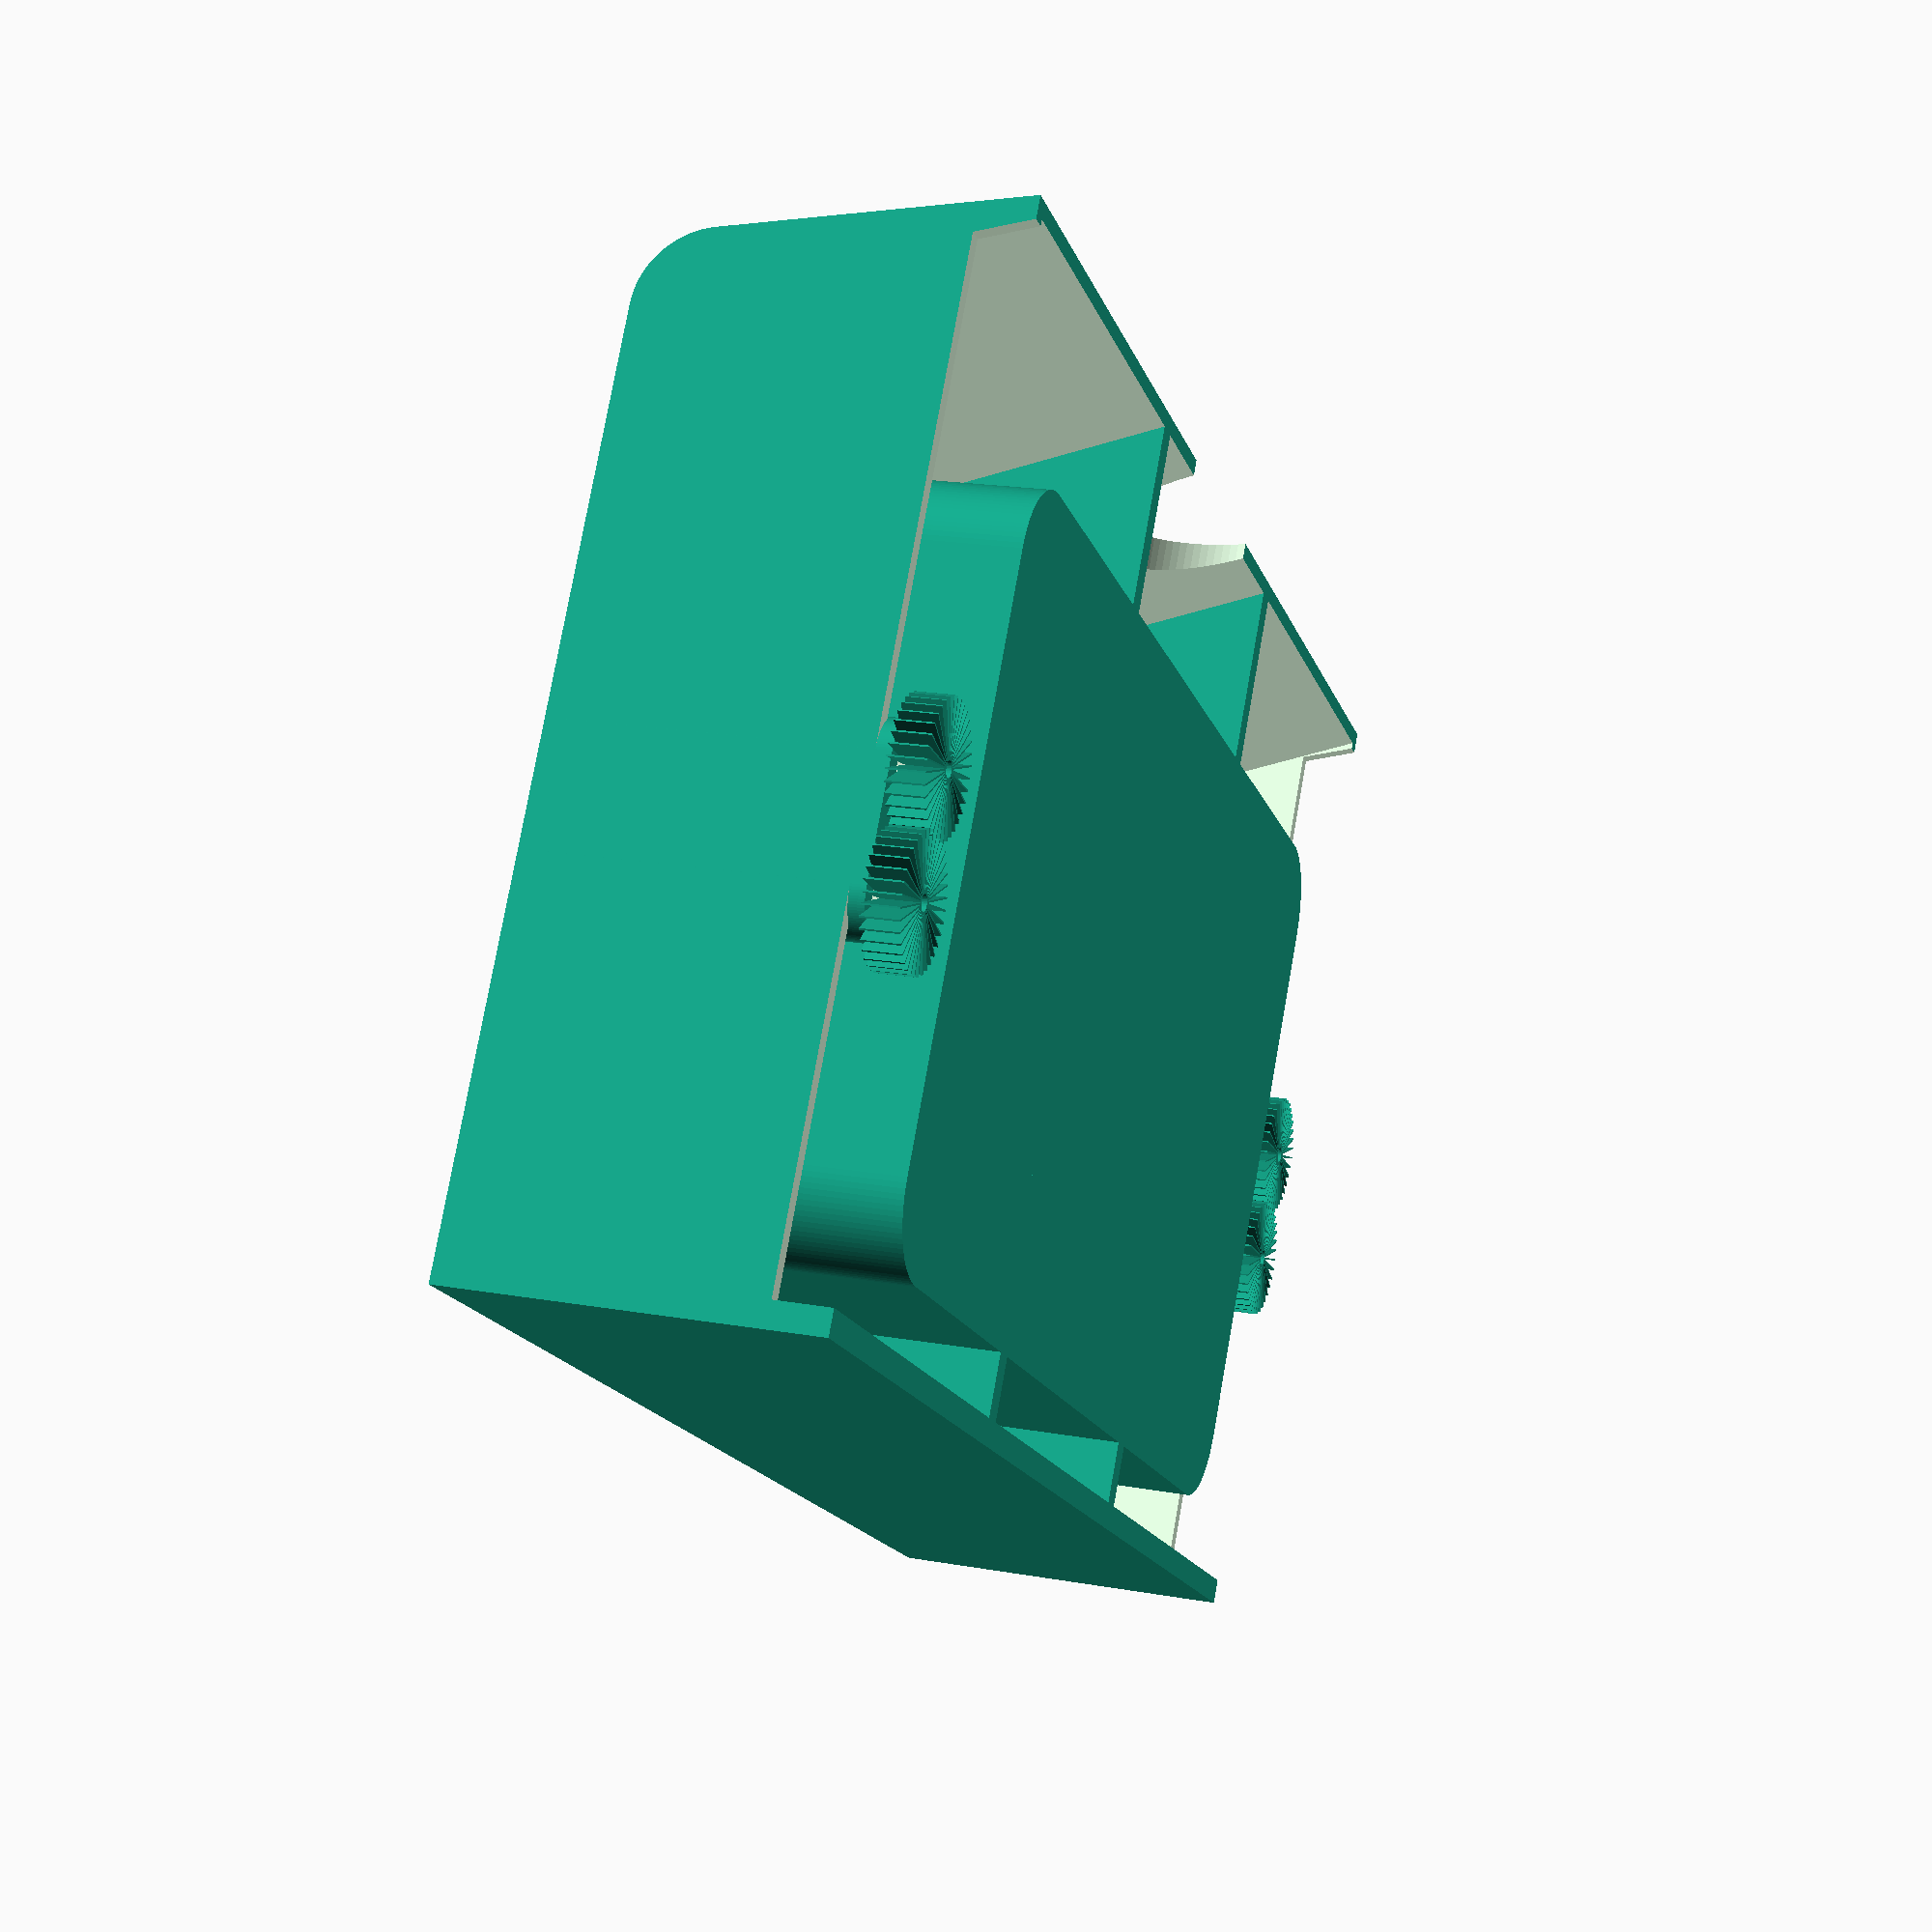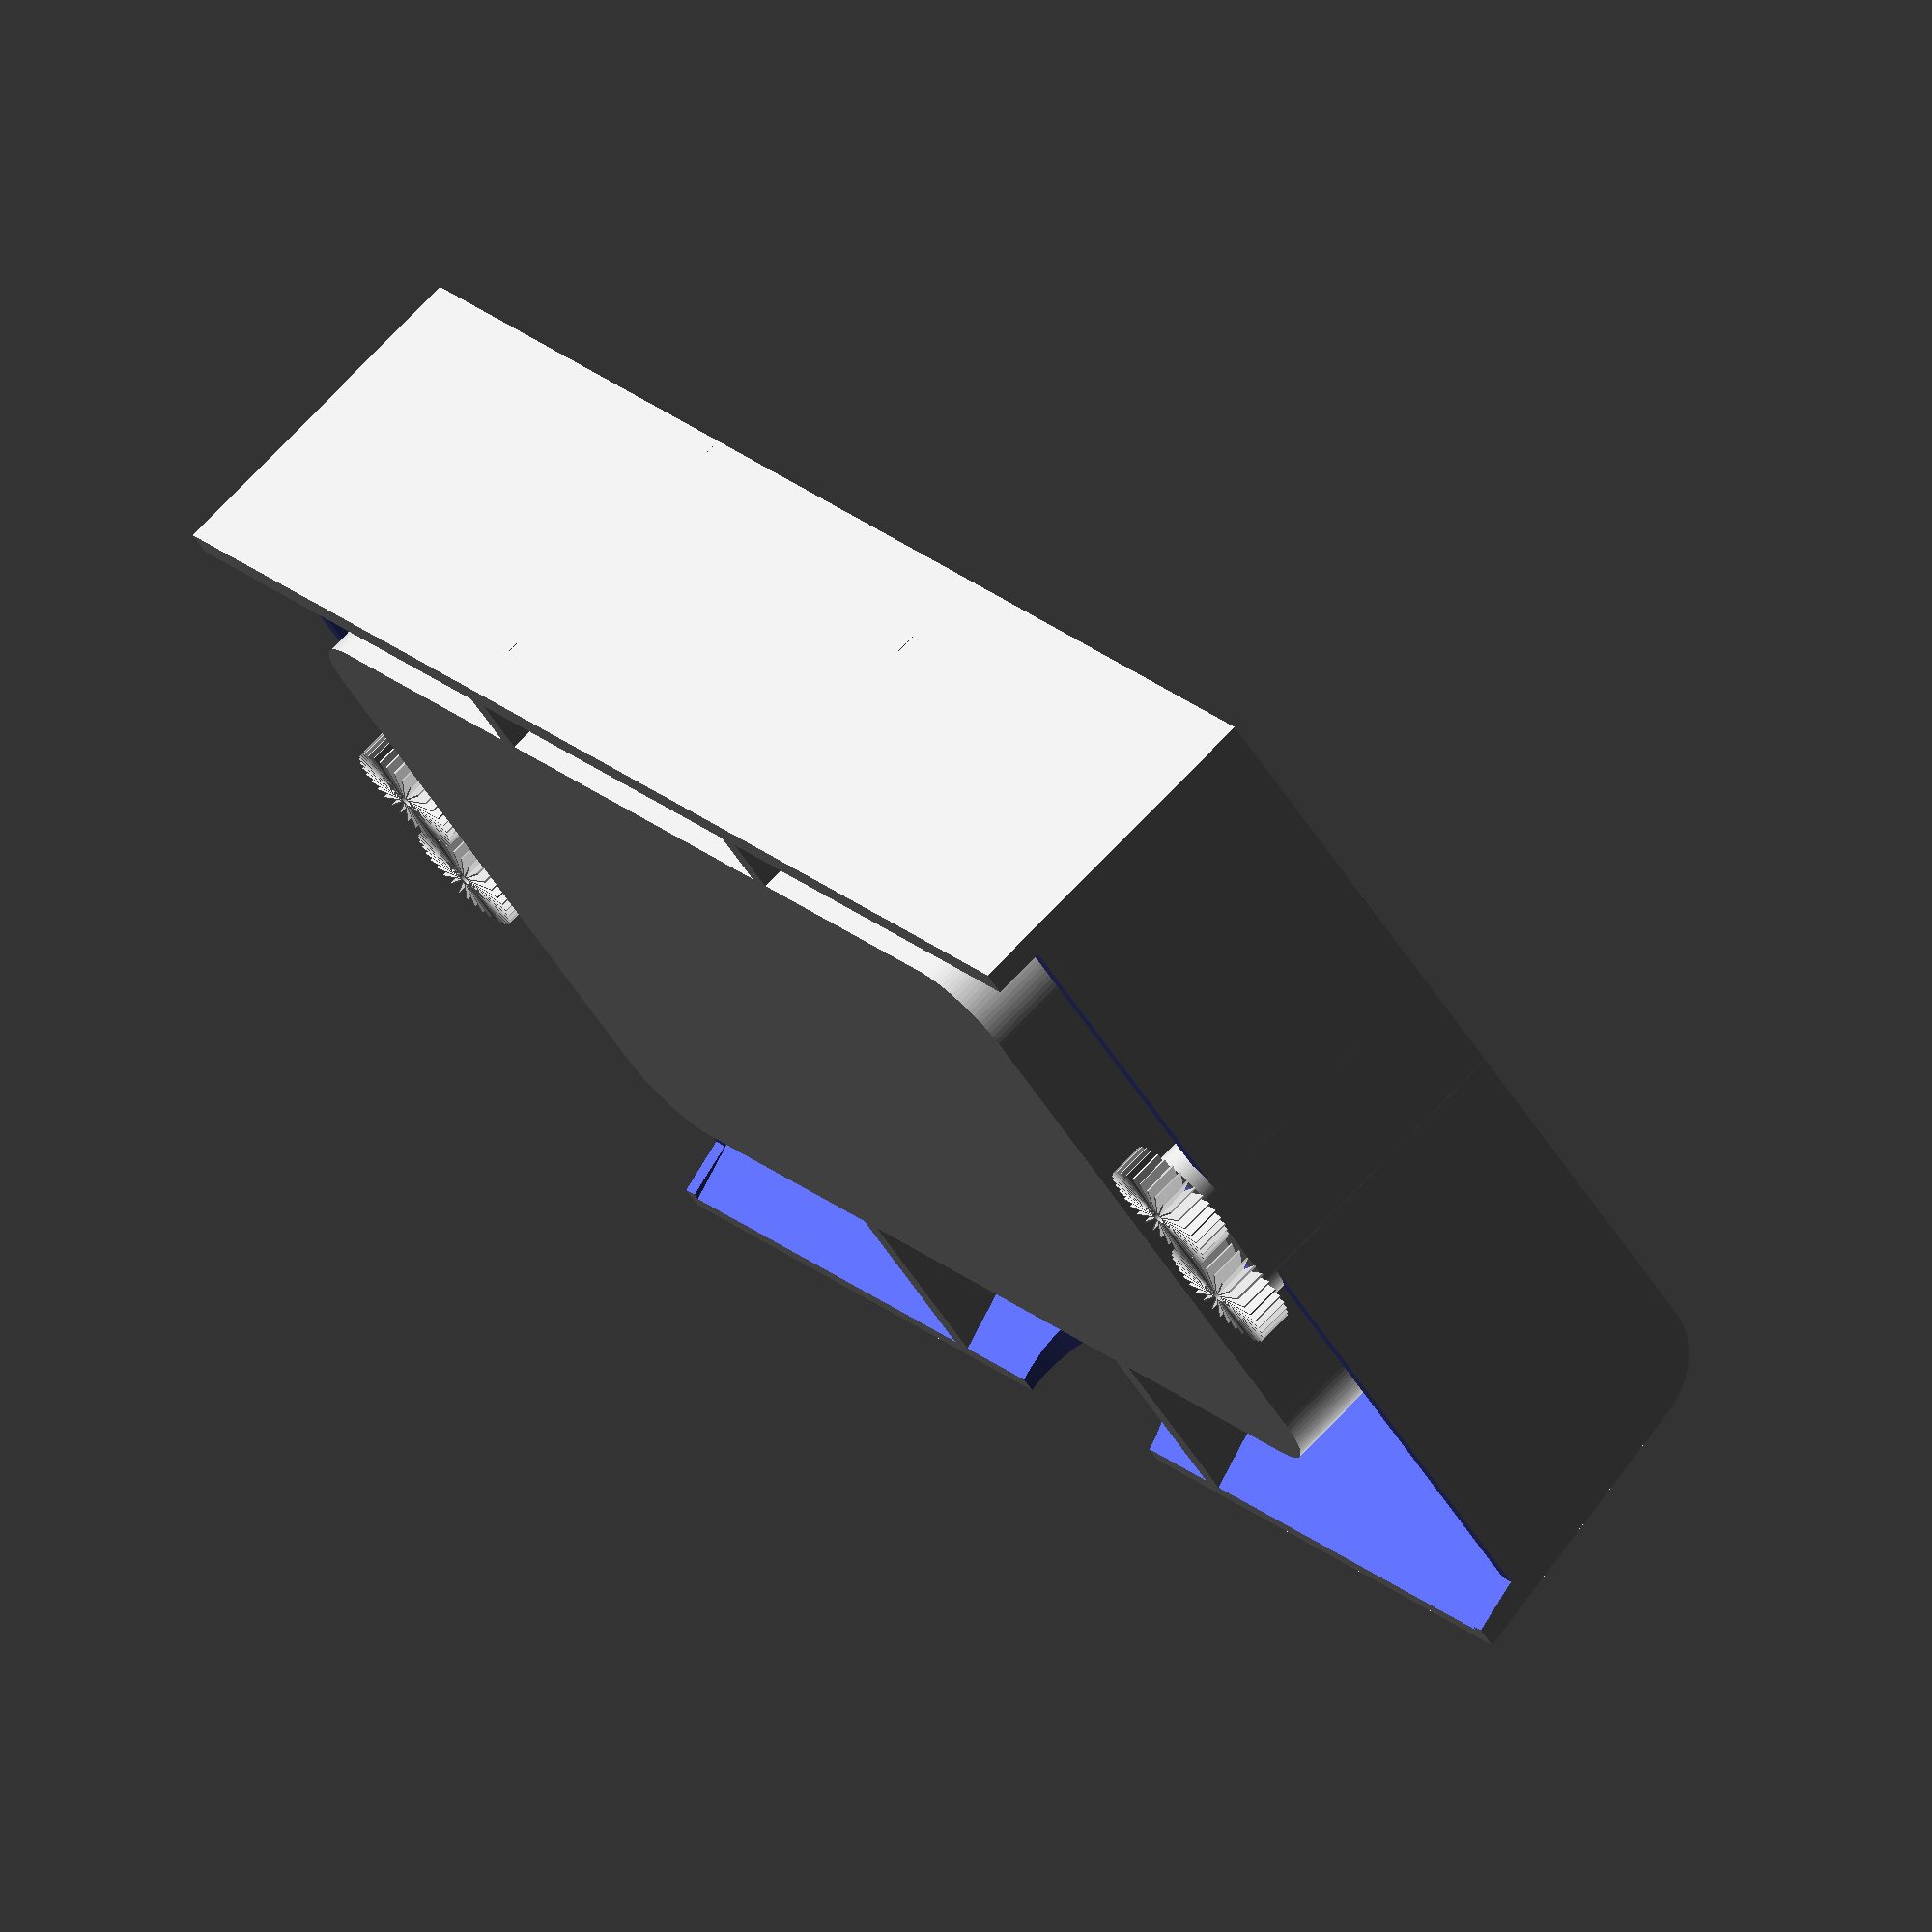
<openscad>
$fn=100;

module main_body(thickness) {
  rotate([90, 0, 0])
  linear_extrude(height=thickness, center=true)
  hull() {
    translate([128/2-6-10, 45-10])
    circle(r=10);
      
    polygon([[128/2, 0], [-128/2, 0], [-128/2, 45]]);
  }
}

module out() {
  difference() {
    main_body(190);

    translate([-6.55, 0, 18])
    cube([108.5, 186, 39], center=true);

    translate([62, 0, 0])
    rotate([0, 69, 0])
    translate([-20, 0, -10])
    cube([40, 186, 20], center=true);

    translate([61.2, 0, -0.1])
    rotate([90, 0, 0])
    linear_extrude(height=200, center=true)
    polygon([[0, 0], [-122, 0], [-122, 7], [-2, 7]]);
  }

  translate([0, 30, 0])
  main_body(3);

  translate([0, -30, 0])
  main_body(3);
}

module column() {
  translate([0, 0, 5])
  difference() {
    linear_extrude(height=40)
    hull() {
      translate([15, 0, 0])
      circle(d=10);
      circle(d=10);
    }

    translate([0, 0, -0.1])
    linear_extrude(height=3.3)
    circle(d=5.4);
    
    translate([15, 0, -0.1])
    linear_extrude(height=3.3)
    circle(d=5.4);
  }
}

module tank_body() {
  translate([57, 0, 41])
  minkowski() {
    cube([100, 170, 6], center=true);
    cylinder(h=1, r=2, center=true);
  }
  
  translate([57, 0, 19.5])
  minkowski() {
    cube([72, 137, 38], center=true);
    cylinder(h=1, r=10, center=true);
  }
}


difference() {
  union() {
    translate([64, 0, 0])
    out();

    translate([48.5, 90, 0])
    column();
    translate([55.5, 80, 25])
    cube([5, 10, 40], center=true);

    translate([48.5, -90, 0])
    column();
    translate([55.5, -80, 25])
    cube([5, 10, 40], center=true);

    tank_body();
  }
    
  translate([2.8, 0, 2])
  scale([0.95, 0.97, 1])
  tank_body();

  translate([125, 0, 0])
  rotate([0, 90, 0])
  cylinder(h=10, r=15, center=true);
}

module support() {
  for (r = [0:10:360]) {
    rotate([0, 0, r])
    translate([1, -0.1, 0])
    cube([7, 0.2, 4.6]);
  }
}

translate([48.5, 90, 0])
support();
translate([48.5+15, 90, 0])
support();

translate([48.5, -90, 0])
support();
translate([48.5+15, -90, 0])
support();
</openscad>
<views>
elev=160.4 azim=55.8 roll=71.9 proj=p view=solid
elev=106.2 azim=313.3 roll=316.3 proj=o view=solid
</views>
